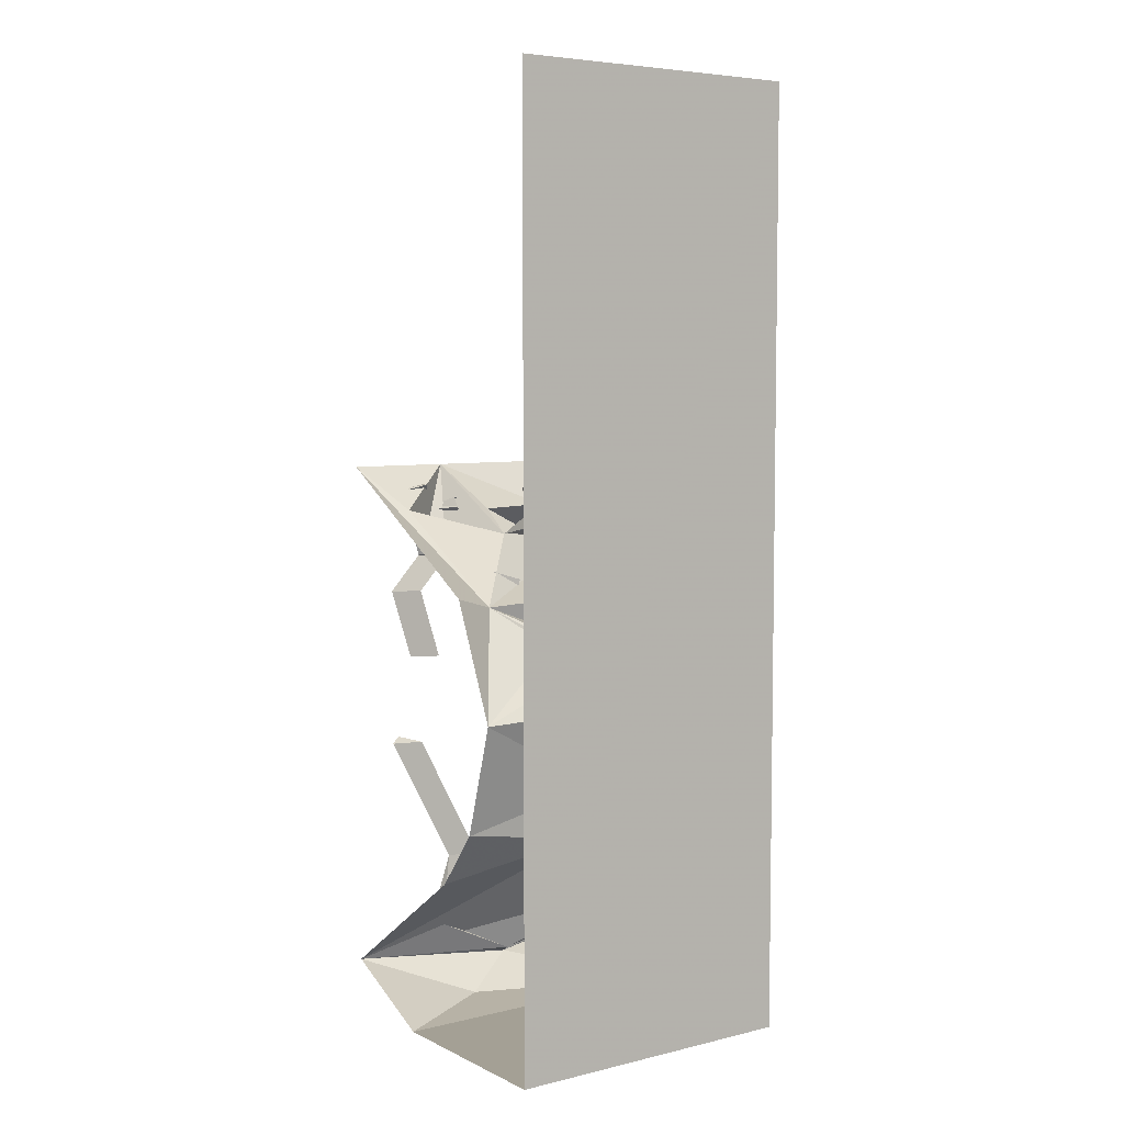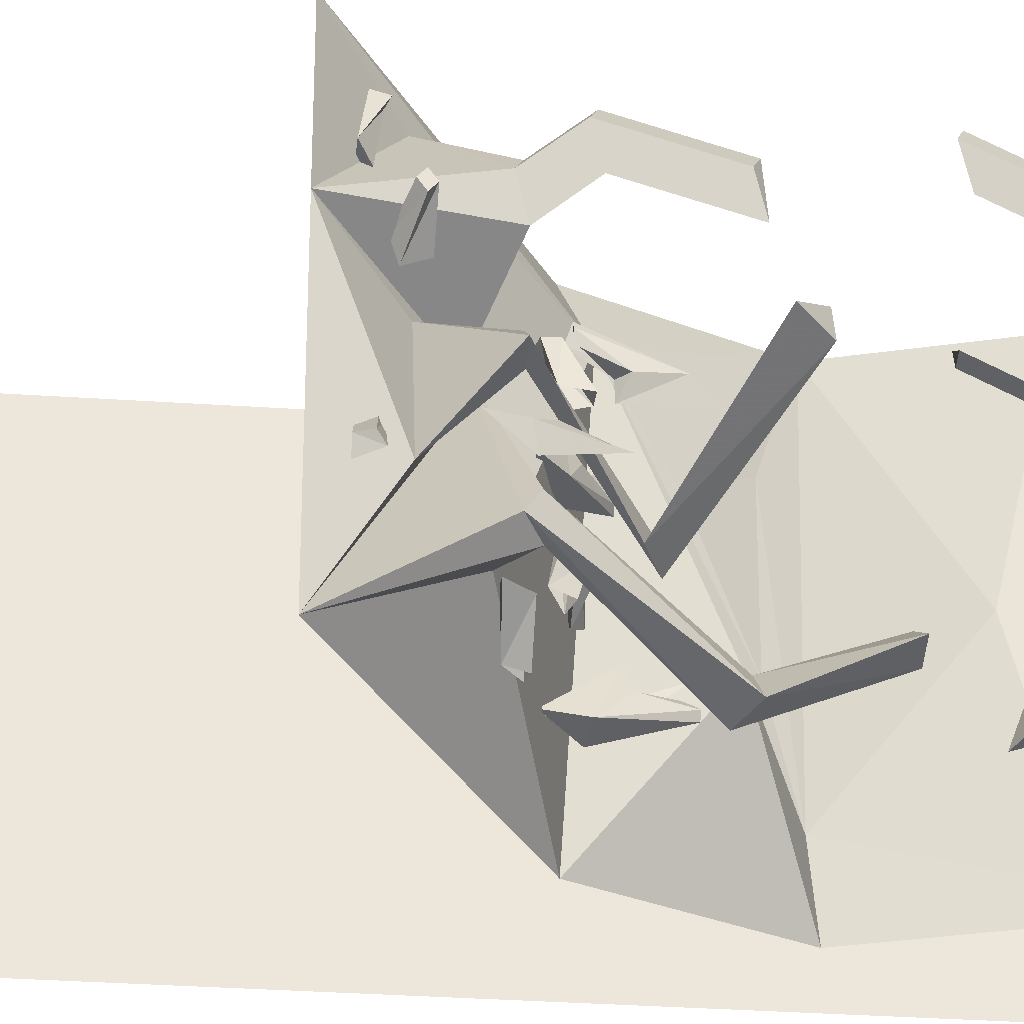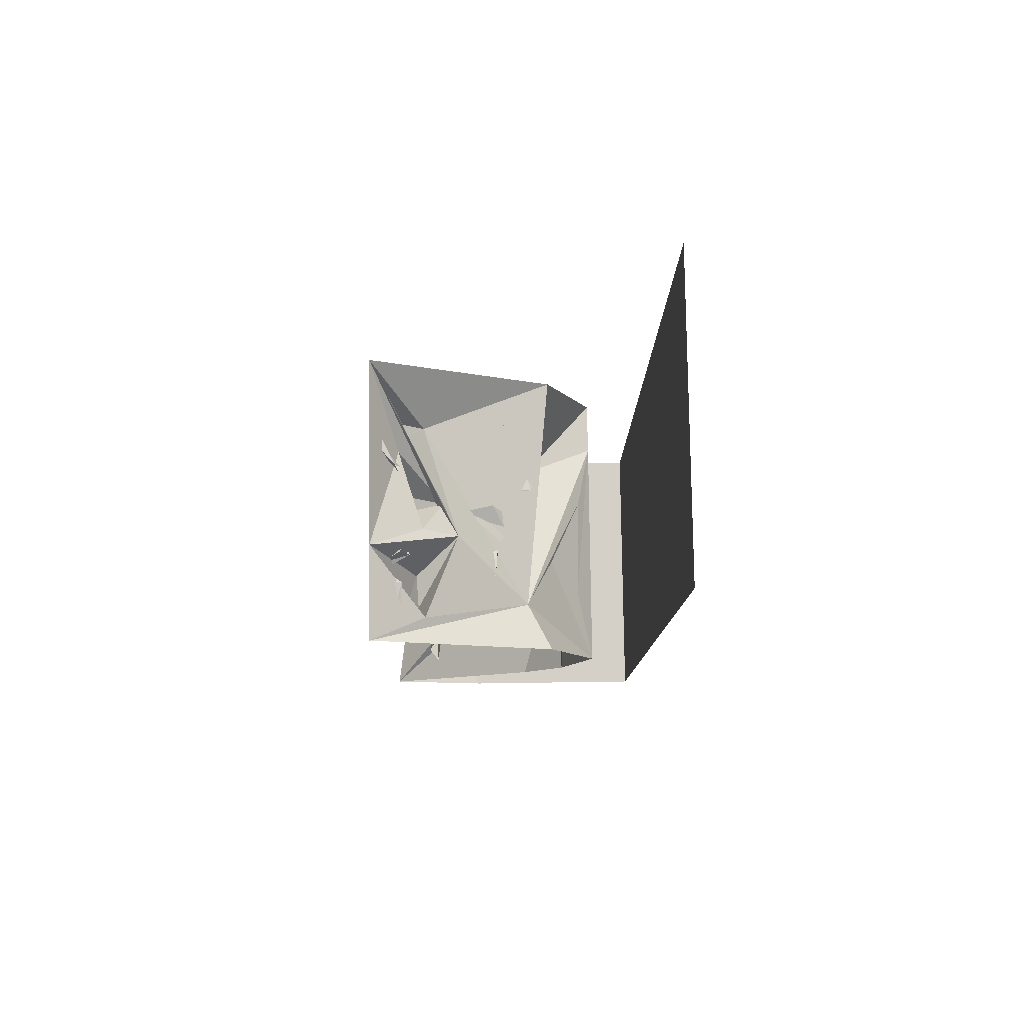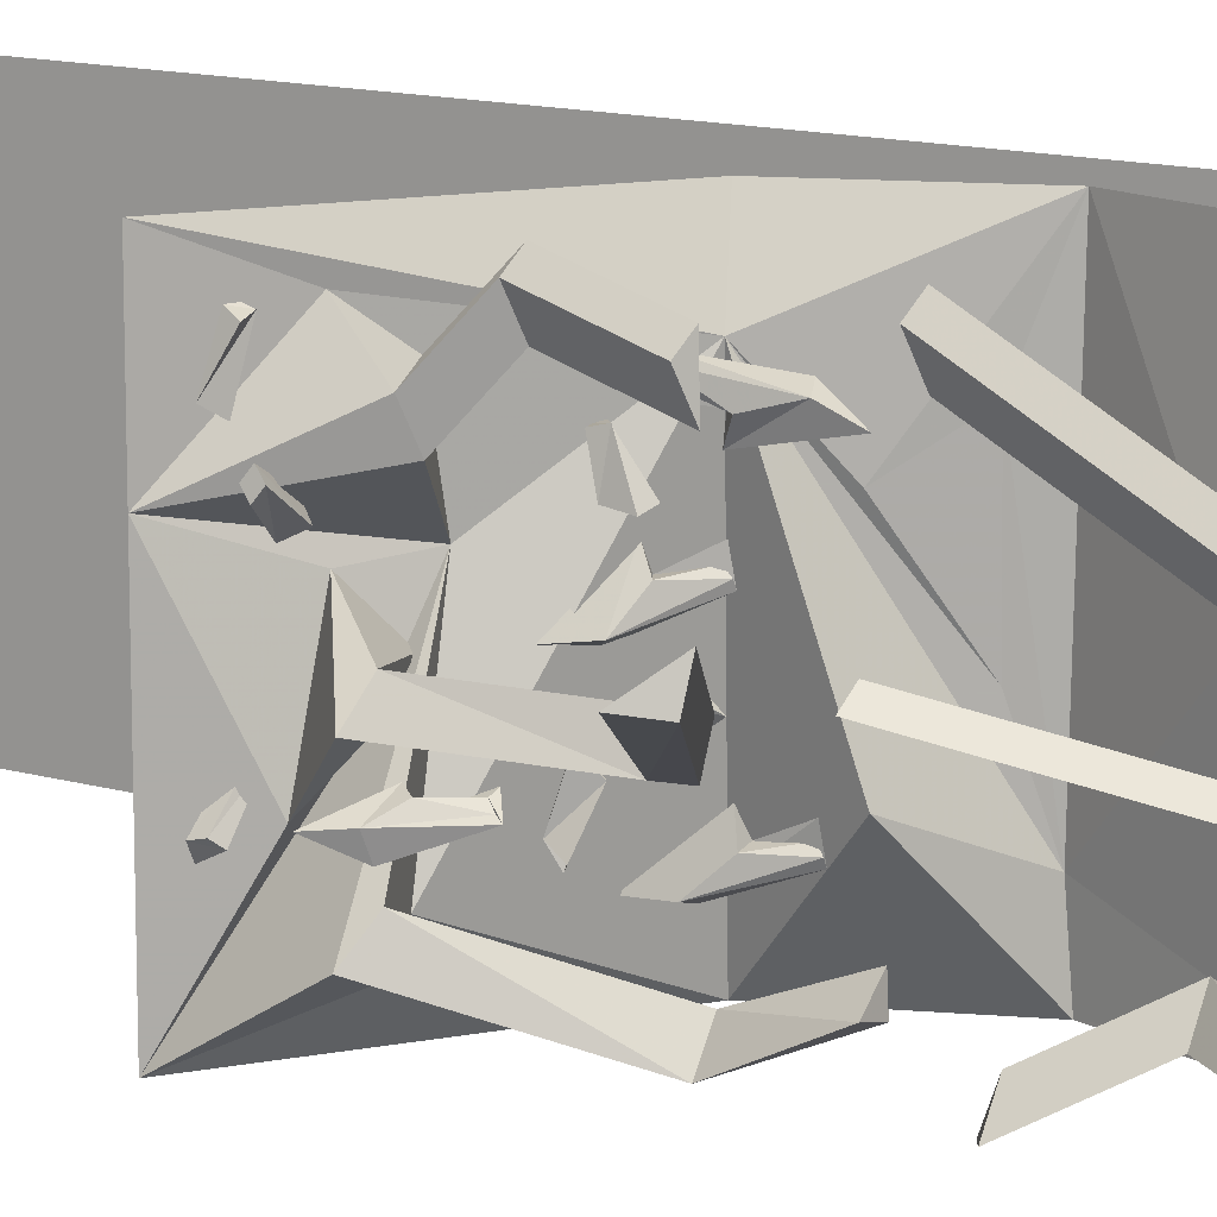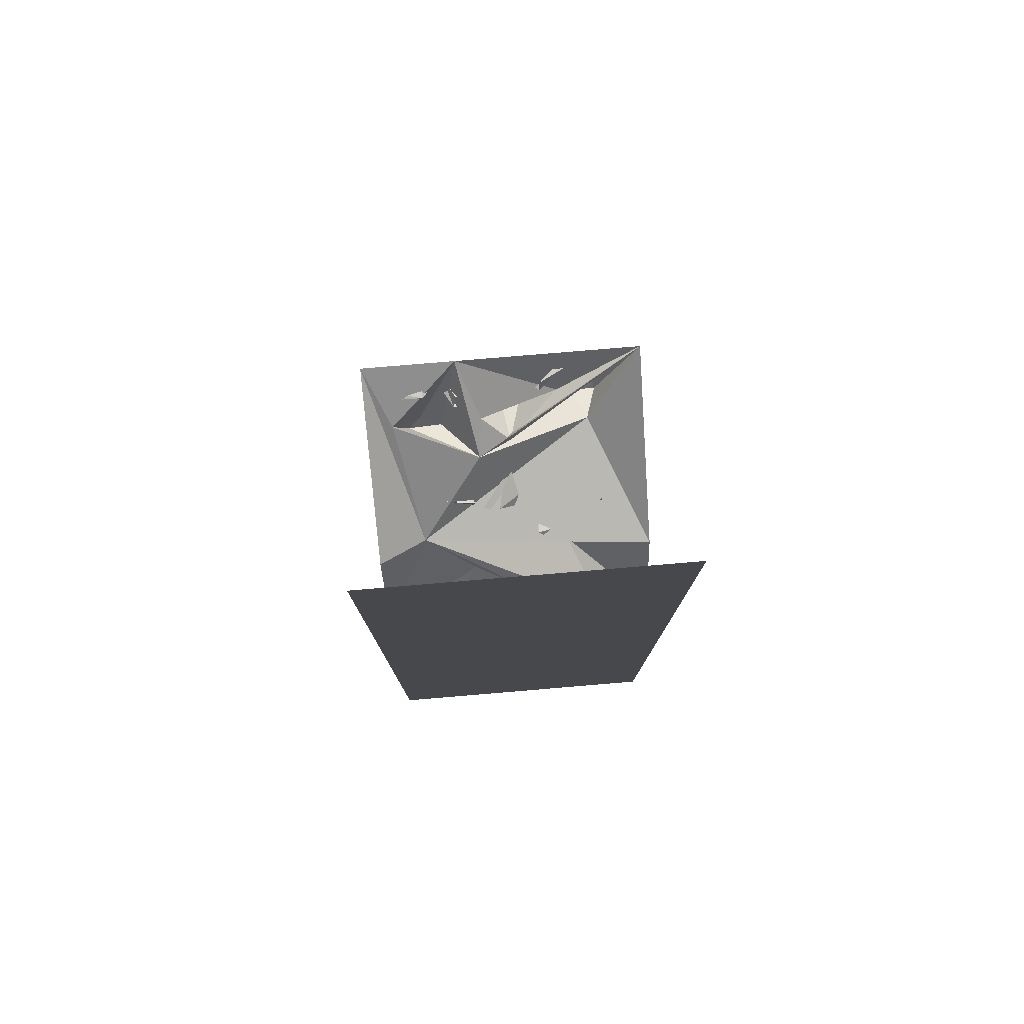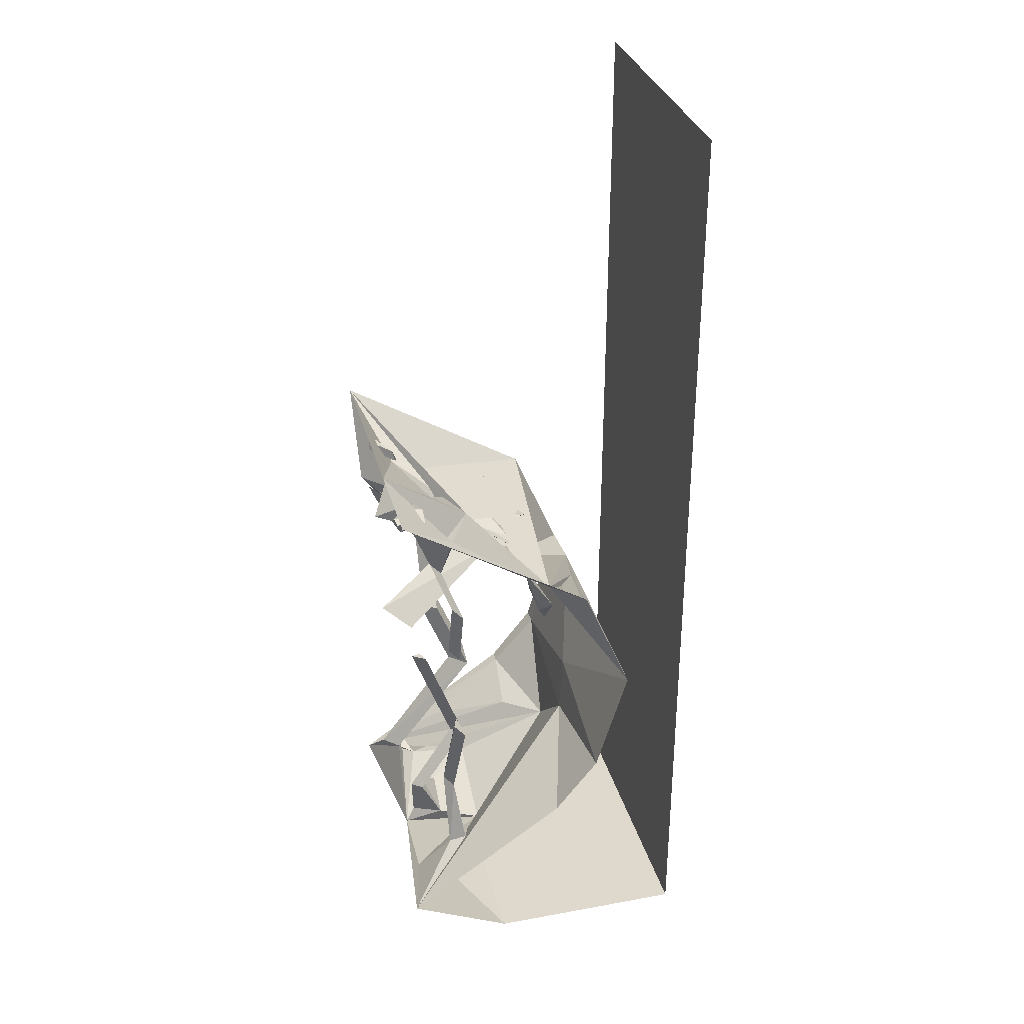
<metadata>
{"format":"obj","ext":"obj","renderer":"f3d","projection":"perspective","resolution":1024,"background":"white","views":[{"elev":5.7,"azim":54.4,"up":"+Y"},{"elev":-33.4,"azim":-95.3,"up":"+Z"},{"elev":79.9,"azim":-0.8,"up":"+Y"},{"elev":12.9,"azim":-55.7,"up":"+Z"},{"elev":78.5,"azim":85.2,"up":"+Y"},{"elev":32.1,"azim":-14.3,"up":"+Y"}]}
</metadata>
<code>
v -0.03906 -0.3984 -0.1094
v -0.03906 -0.4297 -0.1172
v -0.03125 -0.4141 -0.07031
v -0.04688 -0.4062 -0.08594
v 0.07031 -0.3906 -0.09375
v 0.05469 -0.3984 -0.1562
v 0.08594 -0.4219 -0.1328
v -0.08594 -0.375 0.2422
v -0.07031 -0.3594 0.2422
v -0.0625 -0.3359 0.2344
v -0.09375 -0.3438 0.2344
v -0.1016 -0.3672 0.1484
v -0.1016 -0.4219 0.1406
v -0.05469 -0.4219 0.1484
v -0.05469 -0.3672 0.1328
v -0.3359 -0.2656 -0.3359
v -0.3672 -0.2656 -0.3438
v -0.3438 -0.3125 -0.3516
v -0.3281 -0.2969 -0.3359
v -0.25 -0.3047 -0.4297
v -0.2656 -0.2734 -0.4141
v -0.2734 -0.3125 -0.4297
v -0.4844 -0.0625 -0.2109
v -0.4688 -0.0625 -0.2422
v -0.4688 -0.1094 -0.2188
v -0.4844 -0.09375 -0.2031
v -0.4062 -0.1016 -0.1172
v -0.4141 -0.07031 -0.1328
v -0.3984 -0.1094 -0.1328
v -0.4219 -0.07812 0.3984
v -0.4297 -0.1094 0.3828
v -0.3906 -0.1016 0.3906
v -0.3984 -0.08594 0.3984
v -0.3906 -0.0625 0.2891
v -0.4531 -0.0625 0.2891
v -0.4219 -0.08594 0.2656
v -0.5 -0.2812 -0.3281
v -0.4453 -0.3125 -0.3438
v -0.2188 -0.5781 -0.4688
v -0.2812 -0.6172 -0.4531
v -0.4453 -0.3125 -0.2578
v -0.1953 -0.2266 0.1016
v -0.5 0 -0.5
v -0.3203 -0.2578 -0.3047
v -0.2188 -0.6094 -0.3828
v -0.2109 -0.8281 -0.2969
v -0.2188 -0.8359 -0.3594
v -0.2812 -0.8359 -0.3438
v -0.4453 -0.2891 -0.07031
v -0.4219 -0.2891 0.007812
v -0.07031 -0.5078 -0.08594
v -0.1016 -0.5078 -0.1641
v -0.5 -0.2891 -0.05469
v -0.4062 -0.1484 -0.1953
v -0.25 -0.2188 -0.01562
v -0.3203 -0.1484 0.08594
v -0.5 0 0.1641
v -0.1641 -0.4766 -0.1484
v -0.5 -0.6406 0.02344
v -0.4062 -0.7031 0.08594
v -0.4375 -0.7031 0.007812
v 0.1406 -0.3906 0.5
v 0.05469 -0.4375 0.3281
v 0.3047 -0.7734 0.5
v 0.1484 -0.5703 0.1484
v 0.25 -0.6953 0.25
v 0.3047 -0.7578 -0.3203
v 0.2031 -1.031 0.007812
v 0.1953 -1.141 0.5
v 0.1797 -1.211 0.04688
v 0.04688 -1.328 0.5
v -0.5 -1.711 0.5
v 0.1641 -1.406 -0.1719
v -0.1719 -1.656 0.1094
v -0.2656 -1.562 0.3125
v -0.3281 -1.562 0.3203
v -0.4453 -1.703 0.2734
v -0.4297 -1.758 -0.04688
v -0.3281 -1.852 0.1406
v -0.1562 -1.875 0.5
v -0.1562 -1.875 -0.5
v 0.5 -1.875 -0.5
v 0.5 -1.875 0.5
v 0.5 1.25 -0.5
v 0.5 1.25 0.5
v -0.5 0 0.5
v -0.3125 -0.1406 0.4062
v 0.1406 -0.3906 -0.5
v 0.05469 -0.6406 -0.2109
v 0.2578 -0.6953 -0.09375
v 0.3047 -0.7734 -0.5
v 0.1953 -1.141 -0.4453
v 0.1953 -1.141 -0.5
v 0.04688 -1.328 -0.4609
v -0.5 -1.711 -0.5
v -0.4062 -1.57 -0.2969
v -0.4609 -1.57 -0.3516
v -0.3516 -1.594 -0.2734
v -0.2891 -1.594 -0.2969
v 0.03125 -1.414 -0.2812
v -0.2188 -1.531 -0.4219
v 0.04688 -1.328 -0.5
v -0.1562 -1.578 -0.2266
v -0.2969 -1.625 -0.125
v -0.3047 -1.664 0.03125
v -0.3047 -1.562 0.2734
v -0.3047 -1.344 0.1484
v -0.2969 -1.336 0.2656
v -0.3281 -1.32 0.2266
v -0.3984 -1.703 -0.05469
v -0.4062 -1.562 -0.03906
v -0.3594 -1.562 -0.07031
v -0.3672 -1.562 -0.007812
v -0.3828 -1.57 -0.3594
v -0.1172 -1.148 -0.3594
v -0.1172 -1.18 -0.2734
v -0.1797 -1.188 -0.3438
v -0.2734 -0.9844 -0.4609
v -0.2109 -0.9453 -0.4766
v -0.2109 -0.9766 -0.3906
v -0.375 -0.2812 0.3125
v -0.3438 -0.2969 0.3516
v -0.3516 -0.3047 0.2344
v -0.3047 -0.4141 0.3672
v -0.3281 -0.3906 0.4453
v -0.2969 -0.4062 0.4844
v -0.2969 -0.6328 0.4141
v -0.3047 -0.6406 0.2969
v -0.3281 -0.6172 0.375
v -0.1875 -1.344 -0.04688
v -0.2344 -1.344 -0.07812
v -0.2031 -1.344 -0.08594
v -0.3672 -0.875 0.02344
v -0.3516 -0.875 0.0625
v -0.3984 -0.875 0.03125
v -0.3281 -0.9062 0.4453
v -0.3047 -0.9297 0.3672
v -0.2969 -0.9219 0.4844
v -0.4766 -0.1562 0.1875
v -0.4688 -0.1719 0.2109
v -0.4688 -0.1562 0.2344
v -0.4766 -0.1406 0.2109
v -0.3984 -0.1094 0.1719
v -0.3906 -0.125 0.125
v -0.3828 -0.1719 0.1484
v -0.3672 -0.1406 0.1797
v -0.1484 -0.3594 -0.1406
v -0.1641 -0.375 -0.125
v -0.1406 -0.4062 -0.1641
v -0.125 -0.3828 -0.1562
v -0.1719 -0.3672 -0.2734
v -0.1797 -0.3438 -0.2344
v -0.1875 -0.3828 -0.2578
v 0.02344 -0.4609 0.25
v 0.07812 -0.5469 0.2891
v 0.0625 -0.6328 0.2344
v 0.01562 -0.4609 0.2031
v 0 -0.4844 0.25
v -0.01562 -0.3984 0.2812
v -0.03125 -0.3828 0.2656
v -0.01562 -0.3984 0.3203
v 0.03125 -0.5703 0.2734
v -0.02344 -0.3984 0.3047
v -0.02344 -0.3906 0.05469
v -0.07031 -0.3438 -0.03125
v -0.1719 -0.3281 -0.007812
v -0.03906 -0.3828 0.1016
v -0.04688 -0.4062 0.05469
v 0.03906 -0.4453 0.0625
v 0.03906 -0.4531 0.09375
v 0.04688 -0.4609 0.03125
v -0.1094 -0.3828 -0.007812
v 0.03906 -0.4609 0.04688
v 0.04688 -0.4844 -0.2656
v 0.03906 -0.4141 -0.3516
v -0.03125 -0.3438 -0.3359
v 0.03125 -0.4688 -0.2188
v 0.01562 -0.4844 -0.2734
v 0.0625 -0.5625 -0.2578
v 0.05469 -0.5703 -0.2266
v 0.0625 -0.5781 -0.2891
v -0.01562 -0.4219 -0.3359
v 0.05469 -0.5781 -0.2734
v -0.4062 -0.3359 -0.1562
v -0.4531 -0.3047 -0.2109
v -0.5 -0.2266 -0.1719
v -0.3984 -0.3047 -0.125
v -0.4219 -0.3359 -0.1328
v -0.375 -0.4062 -0.1328
v -0.3516 -0.4062 -0.125
v -0.3906 -0.4375 -0.1562
v -0.4688 -0.2969 -0.1641
v -0.3828 -0.4219 -0.1484
f 1 2 3
f 1 3 4
f 1 4 5
f 1 5 6
f 1 6 2
f 2 6 3
f 3 6 7
f 3 7 4
f 4 7 5
f 5 7 6
f 8 9 10
f 8 10 11
f 8 11 12
f 8 12 13
f 8 13 9
f 9 13 14
f 9 14 10
f 10 14 15
f 10 15 11
f 11 15 12
f 16 17 18
f 16 18 19
f 16 19 20
f 16 20 21
f 16 21 17
f 17 21 18
f 18 21 22
f 18 22 19
f 19 22 20
f 23 24 25
f 23 25 26
f 23 26 27
f 23 27 28
f 23 28 24
f 24 28 25
f 25 28 29
f 25 29 26
f 26 29 27
f 30 31 32
f 30 32 33
f 30 33 34
f 30 34 35
f 30 35 31
f 31 35 32
f 32 35 36
f 32 36 33
f 33 36 34
f 34 36 35
f 139 140 141
f 139 141 142
f 139 142 143
f 139 143 144
f 139 144 140
f 140 144 145
f 140 145 141
f 141 145 146
f 141 146 142
f 142 146 143
f 147 148 149
f 147 149 150
f 147 150 151
f 147 151 152
f 147 152 148
f 148 152 149
f 149 152 153
f 149 153 150
f 150 153 151
f 154 155 156
f 154 156 157
f 154 157 158
f 154 158 159
f 154 159 160
f 154 160 155
f 155 160 161
f 155 161 162
f 155 162 156
f 156 162 157
f 157 162 158
f 158 162 163
f 158 163 159
f 159 163 161
f 159 161 160
f 161 163 162
f 164 165 166
f 164 166 167
f 164 167 168
f 164 168 169
f 164 169 170
f 164 170 165
f 165 170 171
f 165 171 172
f 165 172 166
f 166 172 167
f 167 172 168
f 168 172 173
f 168 173 169
f 169 173 171
f 169 171 170
f 171 173 172
f 174 175 176
f 174 176 177
f 174 177 178
f 174 178 179
f 174 179 180
f 174 180 175
f 175 180 181
f 175 181 182
f 175 182 176
f 176 182 177
f 177 182 178
f 178 182 183
f 178 183 179
f 179 183 181
f 179 181 180
f 181 183 182
f 184 185 186
f 184 186 187
f 184 187 188
f 184 188 189
f 184 189 190
f 184 190 185
f 185 190 191
f 185 191 192
f 185 192 186
f 186 192 187
f 187 192 188
f 188 192 193
f 188 193 189
f 189 193 191
f 189 191 190
f 191 193 192
f 37 38 39
f 37 39 40
f 37 40 41
f 38 41 45
f 38 45 39
f 39 45 46
f 39 46 47
f 39 47 40
f 40 47 48
f 40 48 45
f 40 45 41
f 49 50 51
f 49 51 52
f 49 52 53
f 49 50 53
f 50 53 58
f 50 58 51
f 51 58 59
f 51 59 60
f 51 60 52
f 52 60 61
f 52 61 58
f 52 58 53
f 75 106 107
f 75 107 108
f 75 108 76
f 76 108 109
f 76 109 106
f 96 114 115
f 96 115 116
f 96 116 97
f 97 116 117
f 97 117 114
f 114 117 115
f 115 117 118
f 115 118 119
f 115 119 116
f 116 119 120
f 116 120 117
f 117 120 118
f 118 120 119
f 121 123 124
f 121 124 125
f 121 125 122
f 122 125 126
f 122 126 123
f 123 126 124
f 124 126 127
f 124 127 128
f 124 128 125
f 125 128 129
f 125 129 126
f 126 129 127
f 127 129 128
f 111 113 130
f 111 130 131
f 111 131 112
f 112 131 132
f 112 132 113
f 113 132 130
f 130 132 133
f 130 133 134
f 130 134 131
f 131 134 135
f 131 135 132
f 132 135 133
f 133 135 134
f 106 109 107
f 107 109 136
f 107 136 137
f 107 137 108
f 108 137 138
f 108 138 109
f 109 138 136
f 136 138 137
f 58 61 59
f 59 61 60
f 45 48 46
f 46 48 47
f 37 41 42
f 37 42 43
f 37 43 38
f 38 43 44
f 38 44 41
f 49 53 54
f 49 54 55
f 49 55 50
f 53 50 56
f 53 56 54
f 54 56 57
f 54 57 43
f 54 43 55
f 55 43 42
f 55 42 56
f 55 56 50
f 62 63 64
f 64 63 65
f 64 65 66
f 64 66 67
f 64 67 68
f 64 68 69
f 69 68 70
f 69 70 71
f 71 70 72
f 72 70 73
f 72 73 74
f 72 74 75
f 72 75 76
f 72 76 77
f 72 77 78
f 72 78 79
f 72 79 80
f 80 79 81
f 80 81 82
f 80 82 83
f 62 86 63
f 63 86 87
f 63 87 42
f 63 42 44
f 63 44 88
f 63 88 89
f 63 89 67
f 63 67 90
f 63 90 65
f 65 90 66
f 66 90 67
f 88 44 43
f 91 67 89
f 91 89 88
f 92 70 68
f 92 68 67
f 92 67 91
f 92 91 93
f 92 93 94
f 92 94 73
f 92 73 70
f 81 78 95
f 95 78 96
f 95 96 97
f 95 97 98
f 95 98 99
f 95 99 73
f 95 73 100
f 95 100 101
f 95 101 94
f 95 94 102
f 102 94 93
f 81 79 78
f 73 94 100
f 100 94 101
f 99 98 103
f 99 103 73
f 73 103 74
f 74 103 104
f 74 104 105
f 74 105 78
f 74 78 77
f 74 77 106
f 74 106 75
f 76 106 77
f 103 98 78
f 103 78 110
f 103 110 104
f 104 110 111
f 104 111 112
f 104 112 105
f 105 112 113
f 105 113 110
f 105 110 78
f 97 114 98
f 98 114 78
f 78 114 96
f 41 44 42
f 57 87 86
f 87 57 121
f 87 121 122
f 87 122 42
f 42 122 123
f 42 123 57
f 42 57 56
f 123 121 57
f 113 111 110
f 83 82 84
f 83 84 85

</code>
